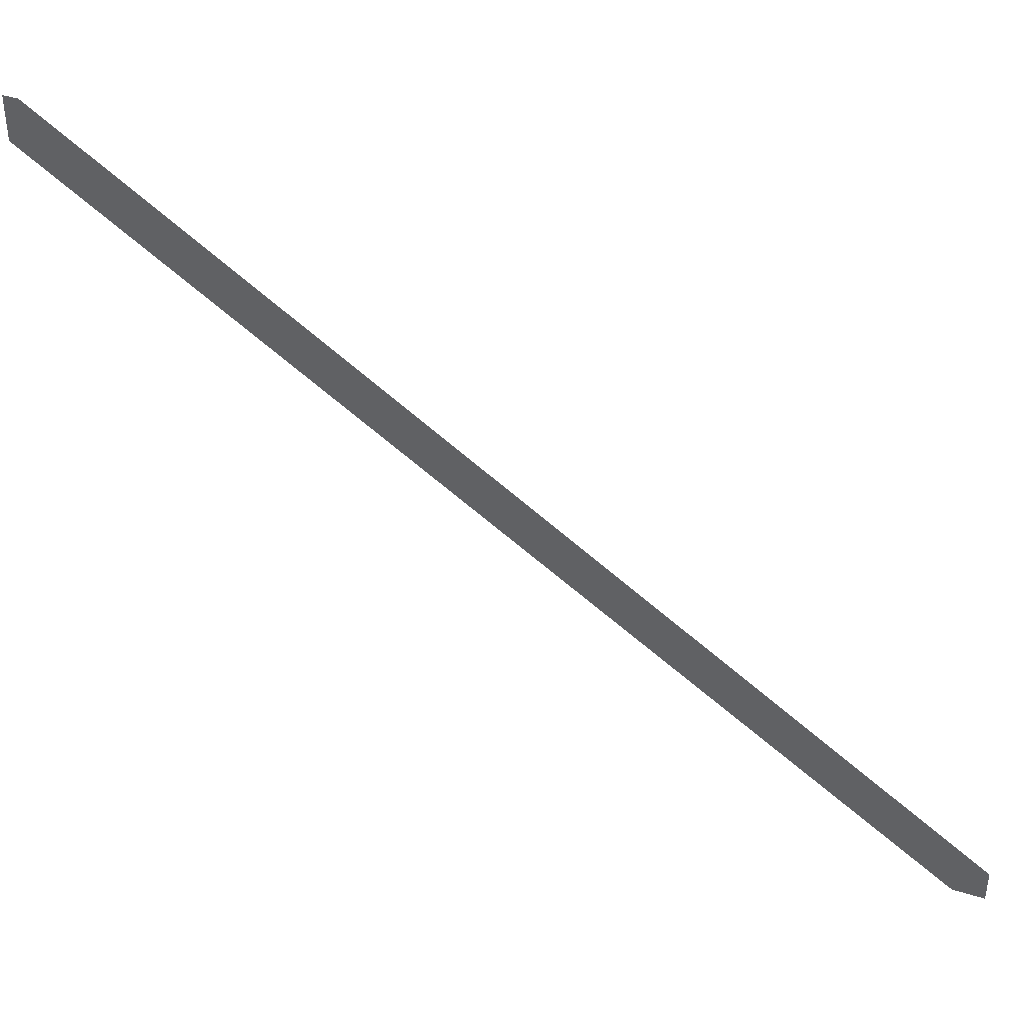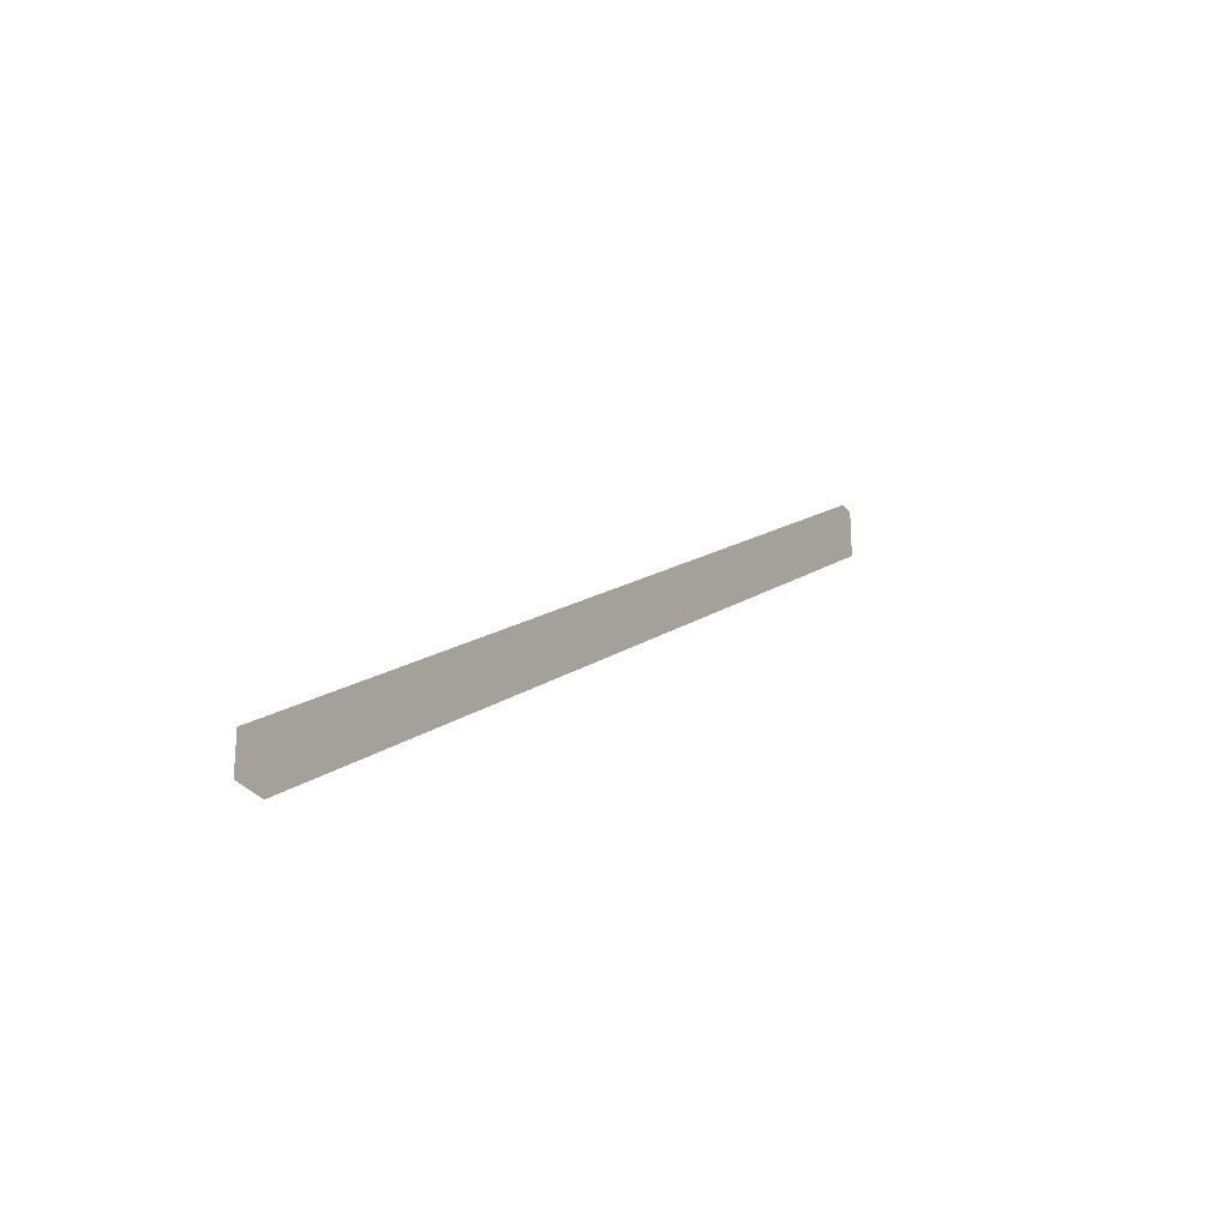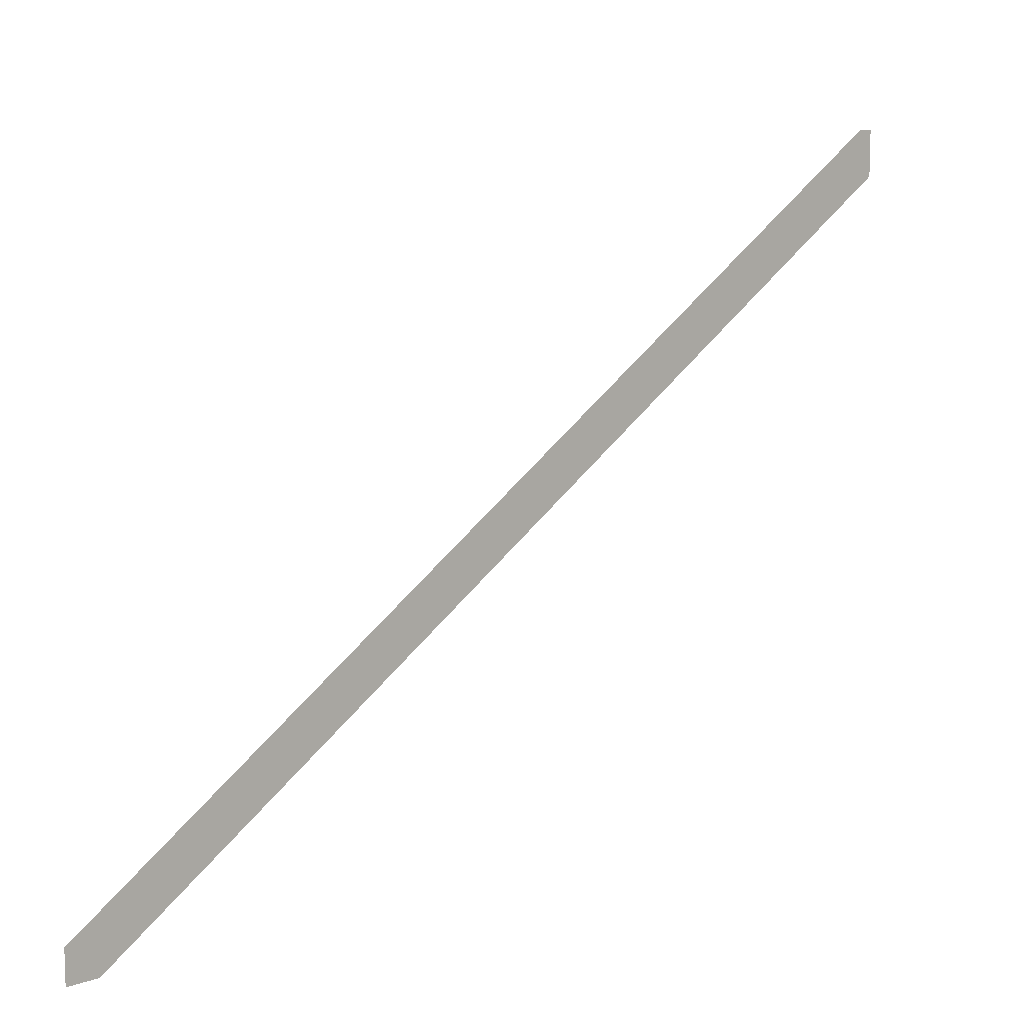
<metadata>
{"format":"obj","ext":"obj","renderer":"f3d","projection":"perspective","resolution":1024,"background":"white","views":[{"elev":40.1,"azim":-69.1,"up":"+Z"},{"elev":-28.0,"azim":27.5,"up":"+Z"},{"elev":10.6,"azim":49.2,"up":"+Z"}]}
</metadata>
<code>
o 1584
v 2240 1864 9.775
v 2240 1860 6.85
v 2240 1860 6.999
v 2240 1860 6.85
v 2240 1864 9.775
v 2240 1860 6.85
v 2240 1860 6.85
v 2240 1864 9.775
v 2240 1864 9.571
v 2240 1864 9.571
v 2240 1864 9.775
v 2240 1864 9.775
v 2240 1860 6.85
v 2240 1864 9.571
v 2240 1860 6.85
v 2240 1860 6.999
v 2240 1860 6.85
v 2240 1860 6.999
v 2240 1860 6.85
v 2240 1864 9.775
f 1 2 3
f 4 5 6
f 7 8 9
f 10 8 11
f 12 13 9
f 12 14 11
f 15 16 17
f 18 19 20

</code>
